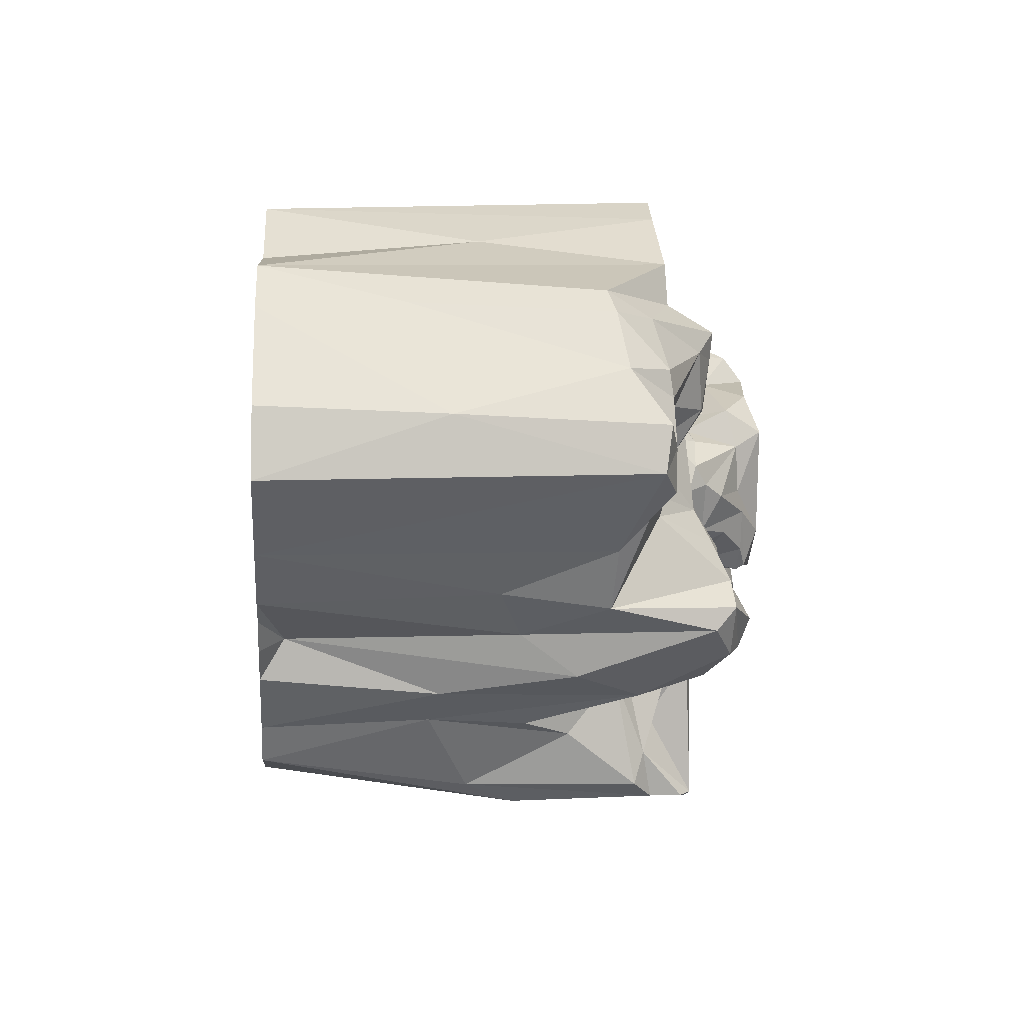
<metadata>
{"format":"obj","ext":"obj","renderer":"f3d","projection":"perspective","resolution":1024,"background":"white","views":[{"elev":-5.0,"azim":85.8,"up":"+Z"}]}
</metadata>
<code>
v -4.42 4.209 3.117
v -4.074 0 3.39
v -3.125 3.188 3.734
v 1.699 0 4.266
v 4.104 3.417 3.978
v -2.82 4.959 4.084
v -0.9614 4.086 4.53
v 1.145 5.17 4.915
v 2.868 0 4.736
v -4.209 5.211 2.925
v -3.857 5.074 3.672
v 0.184 4.112 4.678
v -3.588 5.601 3.193
v -2.403 5.421 4.261
v -1.747 6.256 4.379
v -0.5192 5.711 4.269
v 0.7448 5.137 4.819
v 1.68 4.118 4.678
v 2.233 6.336 5.015
v 2.804 6.336 4.965
v -3.273 6.952 2.994
v -2.789 7.281 3.6
v -1.112 5.763 4.521
v -3.615 5.83 2.649
v -2.928 7.435 3.166
v -2.533 7.431 3.357
v -2.32 7.431 3.218
v 6.1e-05 6.349 4.313
v 0.3812 5.387 4.678
v 0.8454 5.92 4.678
v 1.448 5.604 4.678
v -3.431 7.44 2.146
v -2.467 7.435 2.838
v -1.908 7.435 3.405
v -1.242 6.806 3.715
v -0.7762 6.249 3.692
v 0.5648 6.101 3.793
v 1.486 5.753 4.481
v -1.935 7.445 2.945
v -1.755 7.438 3.236
v -1.088 6.703 3.317
v -2.664 7.44 2.563
v -2.013 7.45 2.601
v 0.138 6.309 4.021
v 0.9999 6.081 4.311
v -2.531 7.443 2.41
v -0.7977 6.534 3.473
v -2.252 7.454 2.156
v -0.51 6.5 3.869
v -0.1001 6.479 3.696
v 0.7212 6.56 3.6
v -1.925 7.46 2.435
v -1.14 6.675 2.747
v -0.896 6.397 3.004
v -0.4386 6.427 3.287
v -1.297 7.207 2.573
v -1.7 7.572 2.104
v -0.9646 6.917 2.526
v -0.7927 6.617 2.76
v 0.09311 6.439 3.391
v 0.6596 7.3 2.992
v -1.109 7.153 2.141
v -0.3488 7.727 2.679
v -0.7015 8.028 2.114
v 0.1787 7.939 2.662
v 0.6456 7.972 2.692
v -0.2995 8.33 2.106
v -0.9932 7.571 1.638
v 0.03217 8.337 1.584
v 0.01813 8.334 2.359
v 0.6636 8.272 2.276
v -0.5651 8.338 1.939
v -0.274 8.364 1.526
v 0.7306 8.325 1.629
v 1.349 8.243 1.634
v -1.81 7.77 1.582
v -0.8877 8.165 1.356
v -1.484 8.025 1.134
v 0.5928 8.364 1.337
v 1.411 8.293 1.524
v 1.859 8.104 1.846
v -2.074 7.856 1.071
v 1.333 8.364 1.232
v -1.358 8.279 0.7175
v -0.509 8.364 0.7282
v 0.2076 8.364 0.8776
v 0.3222 8.364 0.7045
v 0.8089 8.364 1.074
v 1.268 8.395 0.001877
v 0.7514 8.364 0.7181
v -1.791 8.396 0.4484
v -0.7182 8.257 0.1726
v 0.9074 8.364 0.403
v -0.5388 8.329 0.2911
v -1.512 8.337 0.3768
v 0.008789 8.364 -0.598
v 0.565 8.364 0.455
v 0.5227 8.364 -0.9263
v -1.075 8.275 -0.2825
v -0.2434 8.364 0.3566
v 0.922 8.309 -0.9846
v 1.679 8.106 -1.025
v -0.4804 8 -0.4467
v -0.2896 8.25 -0.1556
v -2.1 8.466 -1.426
v -0.3687 7.856 -0.9981
v 0.7302 8.277 -0.9496
v 1.611 7.968 -1.102
v -0.1648 8.291 -0.7048
v 0.1257 8.364 -0.873
v -1.769 8.417 -1.268
v 0.3913 8.319 -0.9018
v 0.9715 7.974 -0.9651
v -1.771 8.529 -1.426
v 0.2966 8.207 -0.9352
v 1.281 7.568 -0.9627
v -1.404 8.318 -1.426
v -1.158 8.422 -1.195
v -0.2531 7.643 -1.187
v 0.6707 7.605 -0.9632
v -0.9197 8.12 -1.452
v -0.1104 7.577 -1.194
v 0.2158 7.961 -1.033
v 0.382 7.921 -0.9557
v 0.3652 7.576 -0.9639
v 1.817 7.177 -1.553
v 1.051 7.399 -0.9627
v 1.228 7.266 -1.326
v 0.6266 7.274 -1.141
v -0.9068 7.462 -1.568
v -0.1042 7.321 -1.266
v -1.11 7.726 -1.424
v 0.1357 7.287 -1.66
v 1.773 7.172 -2.315
v -0.824 7.105 -1.993
v 1.276 7.181 -2.044
v 2.449 6.77 -1.524
v -1.504 7.746 -1.531
v -2.45 6.78 -1.53
v -1.4 7.622 -1.559
v 0.6879 7.155 -2.433
v -1.138 7.101 -1.954
v 2.036 7.124 -2.229
v -1.681 7.27 -2.033
v -1.405 7.251 -1.671
v -0.02927 7.169 -2.16
v 2.44 6.58 -1.728
v -2.07 7.102 -1.805
v 1.775 7.129 -2.8
v 2.153 7.034 -2.674
v -2.551 6.266 -1.845
v -1.741 6.831 -2.42
v -1.328 7.114 -2.34
v -1.091 7.155 -2.458
v -0.244 7.133 -2.839
v -2.359 6.426 -2.199
v -1.439 6.985 -2.557
v -1.422 7.127 -3.369
v 0.2422 7.122 -4.478
v 1.659 7.15 -4.865
v 2.468 6.481 -2.222
v -2.786 6.179 -2.735
v -2.257 6.298 -2.633
v -1.906 6.382 -2.639
v -1.048 7.112 -3.691
v 0.5668 7.127 -4.314
v 2.204 6.696 -2.836
v 2.767 6.841 -2.012
v -3.382 6.148 -2.429
v 0.2942 7.204 -4.926
v 1.996 6.398 -3.581
v 2.572 5.771 -2.917
v 3.167 7.275 -1.803
v -3.004 6.155 -2.417
v -2.983 6.162 -3.559
v -2.441 6.222 -3.634
v -1.873 6.335 -4.373
v -0.4399 7.14 -4.843
v 1.425 7.095 -4.926
v 2.194 6.292 -4.188
v 2.285 6.062 -3.14
v -2.594 5.436 -3.874
v -3.421 6.166 -3.535
v -1.226 5.555 -4.786
v -0.07401 6.618 -4.926
v 0.5112 5.877 -4.926
v 1.883 6.956 -4.909
v 2.89 6.322 -2.886
v 3.603 7.585 -2.107
v -2.672 3.063 -3.705
v -0.6056 0 -4.452
v 1.374 5.929 -4.908
v 1.924 6.44 -4.919
v 2.293 6.129 -4.71
v 2.558 4.997 -3.877
v -4.091 4.953 -2.882
v -2.31 4.697 -3.963
v -0.9955 0 -4.488
v 1.596 4.143 -5.015
v 1.988 3.346 -4.722
v 2.944 4.258 -3.701
v -3.381 2.66 -3.504
v 0.2106 0 -4.452
v 1.057 0 -4.452
v 2.988 2.686 -3.638
v 3.765 7.053 -2.925
v 3.995 7.576 -2.483
v -4.539 4.824 -2.69
v -4.035 0 -3.336
v -2.501 0 -3.814
v 3.7 6.031 -3.247
v 4.394 7.384 -2.604
v -5.252 4.809 -2.821
v -2.254 0 4.073
v -3.485 0 -3.487
v 2.299 0 -4.307
v 2.755 0 -3.771
v 3.762 2.829 -3.232
v 4.363 4.966 -2.962
v 4.985 7.08 -2.26
v 4.948 7.392 -1.894
v 3.622 0 -3.009
v 3.796 0.3851 -2.362
v 4.492 4.068 -2.311
v 5.349 5.39 -1.939
v -7.005 4.563 -1.595
v -5.622 0 -2.5
v 5.322 3.706 -1.724
v -6.812 2.892 -1.052
v -5.713 0 -2.33
v 4.137 0 -2.579
v 5.026 0 -1.878
v -7.307 4.656 -0.9373
v -6.079 0 -1.58
v 4.537 0 -2.133
v 5.995 5.436 -1.106
v 6.144 5.918 -0.548
v 4.819 0 -1.627
v 5.939 0 -1.19
v 6.664 6.205 -0.2861
v -6.875 0 -0.5556
v -6.38 1.801 0.4537
v 7.083 0 -0.2967
v 7.227 0 -0.2117
v 7.273 5.975 -0.07222
v -6.683 0 0.4523
v 7.213 0 0.8739
v -6.76 2.778 1.188
v -6.796 0 0.8737
v 7.307 2.886 0.7702
v -6.734 0 2.103
v 6.52 0 2.441
v 6.508 2.231 2.533
v -6.706 4.287 2.105
v -5.689 0 3.028
v -4.977 0 3.316
v 3.961 0 3.685
v -0.7542 0 4.897
v 0.2982 0 4.266
v 5.874 0 3.176
v 4.176 7.738 -2.033
v 4.764 7.336 -1.467
v 5.006 6.189 -0.493
v 7.299 6.067 0.6401
v 4.013 7.324 -1.27
v 4.357 7.112 -0.8447
v 5.724 6.19 -0.2381
v 6.709 6.218 0.3717
v 7.005 5.492 1.51
v 6.641 5.341 2.411
v 6.264 5.237 2.797
v 4.641 6.346 3.541
v 3.539 7.651 -1.641
v 4.009 7.271 -1.033
v 3.983 6.886 -0.2969
v 4.785 6.222 -0.1524
v 5.304 6.241 0.1248
v 5.773 6.205 0.4456
v 6.518 6.198 1.141
v 6.542 6.136 1.563
v 5.94 5.962 2.431
v 4.907 6.35 2.836
v 4.263 6.369 3.158
v 3.72 7.338 -1.164
v 4.465 6.338 0.3123
v 4.838 6.315 0.8057
v 5.261 6.399 1.183
v 5.078 6.819 2.061
v 4.555 7.114 2.471
v 3.46 6.315 4.532
v 3.522 7.323 -0.8393
v 4.607 6.919 1.229
v 4.474 7.076 2.049
v 4.32 6.354 2.865
v 3.301 6.302 3.109
v 4.368 6.974 1.253
v 2.918 6.304 4.253
v 2.928 7.338 -1.414
v 4.112 6.4 2.118
v 3.423 6.323 2.439
v 4.064 6.737 0.9154
v 3.785 6.409 1.603
v 2.859 6.362 2.313
v 3.069 7.039 -0.7718
v 3.372 6.369 1.927
v 3.624 6.358 2.08
v 2.619 6.632 2.154
v 2.355 6.82 -1.015
v 2.618 7.121 -0.834
v 3.669 6.781 0.07075
v 3.35 6.483 0.5982
v 3.301 6.469 1.494
v 2.984 6.393 1.851
v 2.771 7.21 -0.5245
v 3.208 6.969 -0.2882
v 3.399 6.911 0.05505
v 3.276 6.546 0.9633
v 2.649 6.651 1.719
v 1.766 6.836 2.186
v 0.9772 6.681 3.065
v 2.424 7.145 -0.7963
v 3.356 7.024 0.4748
v 2.869 7.088 0.9402
v 2.525 6.97 1.163
v 2.283 7.314 1.466
v 1.216 7.045 2.692
v 3.17 7.223 0.193
v 2.097 7.063 -0.7958
v 2.371 7.648 -0.5279
v 2.254 7.982 -0.1676
v 2.96 7.51 0.02489
v 2.533 7.84 0.8994
v 1.383 7.464 2.106
v 1.741 7.335 -0.933
v 2.361 7.89 0.177
v 2.503 7.68 1.516
v 1.918 8.005 -0.7746
v 1.785 8.304 -0.4403
v 2.45 8.253 1.161
v -5.6 5.288 -2.339
v -6.295 4.725 -1.906
v -7.075 5.182 -0.1787
v -6.341 5.131 2.595
v -5.319 4.546 2.99
v -4.252 5.018 -2.467
v -4.646 5.143 -2.297
v -5.512 5.277 -1.763
v -5.854 5.343 -1.462
v -6.269 4.907 -1.108
v -7.078 5.179 -0.4937
v -7.075 5.126 1.17
v -6.922 5.35 1.916
v -5.266 4.999 2.843
v -3.704 5.73 -3.314
v -4.243 6.067 -1.87
v -4.586 5.827 -1.798
v -5.134 5.279 -2.046
v -5.3 6.631 -0.9799
v -5.534 6.726 -0.7218
v -6.719 6.751 -0.1288
v -7.075 6.539 0.4805
v -7.075 6.317 1.099
v -6.931 6.095 1.487
v -6.556 5.672 1.759
v -5.414 5.469 2.405
v -4.683 5.805 2.291
v -3.529 6.145 -2.603
v -3.861 6.253 -1.876
v -4.627 6.929 -1.091
v -4.734 6.898 -0.8692
v -4.881 6.902 -0.5947
v -5.066 6.892 -0.322
v -5.717 6.839 0.2146
v -6.138 6.85 0.4755
v -6.404 6.65 1.009
v -6.058 6.368 1.386
v -5.753 6.03 1.775
v -4.271 5.588 2.521
v -4.409 6.831 -1.177
v -4.767 6.884 -0.2488
v -4.906 6.88 0.4765
v -4.86 6.893 0.9636
v -4.706 6.77 1.315
v -4.599 6.408 1.636
v -4.287 5.868 2.255
v -3.34 6.222 -1.87
v -3.961 7.051 -1.095
v -4.22 6.91 -1.017
v -4.362 6.951 0.287
v -4.292 6.614 1.512
v -3.905 6.079 2.083
v -3.002 6.202 -2.012
v -4.254 6.99 -0.5107
v -4.307 6.945 0.8915
v -3.946 6.392 1.723
v -3.726 7.177 1.975
v -2.862 6.209 -1.992
v -3.542 6.783 -1.38
v -4.246 6.987 -0.08176
v -3.829 6.437 1.575
v -3.763 6.924 1.509
v -3.694 7.032 -1.196
v -4.009 7.104 -0.5541
v -4.066 7 0.3086
v -3.863 6.76 0.8704
v -4.031 6.811 1.104
v -3.045 7.451 1.96
v -3.12 6.432 -1.516
v -3.829 6.685 1.084
v -3.073 7.562 1.343
v -3.118 6.589 -1.276
v -3.875 7.238 -0.7907
v -3.964 7.109 0.1774
v -3.745 6.869 0.4933
v -3.627 7.106 -1.034
v -3.949 7.23 -0.5429
v -3.886 7.199 0.02342
v -3.579 6.921 0.4939
v -2.663 7.519 1.948
v -3.689 7.292 -0.7713
v -3.629 7.134 0.3842
v -2.735 7.424 0.6722
v -2.207 7.498 1.803
v -3.631 7.625 -0.4041
v -2.619 7.555 0.4861
v -2.061 8.191 -1.426
v -2.109 7.992 -1.425
v -2.566 8.388 -0.5445
v -2.446 7.645 0.8852
v -1.887 8.444 -1.426
v -2.091 8.483 -1.426
v -2.495 8.136 0.3161
f 3 214 6
f 214 258 7
f 4 8 259
f 4 18 8
f 9 20 4
f 344 1 10
f 1 2 11
f 2 3 11
f 11 3 6
f 7 258 12
f 259 12 258
f 8 17 259
f 259 17 12
f 20 19 4
f 4 19 18
f 9 290 20
f 9 5 290
f 1 11 10
f 10 11 13
f 11 6 13
f 6 214 14
f 14 214 15
f 214 7 15
f 7 12 16
f 17 29 12
f 13 6 21
f 21 6 22
f 6 14 22
f 22 14 15
f 15 7 23
f 7 16 23
f 12 28 16
f 12 29 28
f 8 30 17
f 18 31 8
f 18 19 31
f 20 297 19
f 290 297 20
f 24 13 21
f 21 22 25
f 25 22 26
f 22 15 26
f 26 15 27
f 17 30 29
f 31 30 8
f 24 21 32
f 21 25 32
f 32 25 33
f 25 26 33
f 33 26 27
f 27 15 34
f 34 15 35
f 15 23 35
f 35 23 36
f 23 16 36
f 29 37 28
f 30 37 29
f 19 38 31
f 33 27 39
f 27 34 39
f 39 34 40
f 34 35 40
f 40 35 41
f 35 36 41
f 36 16 49
f 31 45 30
f 31 38 45
f 32 33 42
f 42 33 43
f 33 39 43
f 16 50 49
f 28 50 16
f 28 44 50
f 37 44 28
f 407 42 46
f 42 43 46
f 43 39 40
f 36 47 41
f 36 49 47
f 44 37 50
f 30 45 37
f 407 46 48
f 46 43 48
f 47 49 55
f 45 51 37
f 48 43 52
f 43 40 52
f 40 41 53
f 41 47 53
f 53 47 54
f 47 55 54
f 50 60 49
f 49 60 55
f 37 60 50
f 45 320 51
f 48 52 57
f 52 40 56
f 40 53 56
f 37 51 60
f 57 52 56
f 53 58 56
f 54 58 53
f 58 54 59
f 54 55 59
f 59 55 60
f 320 61 51
f 38 320 45
f 48 57 423
f 51 61 60
f 62 56 58
f 59 63 58
f 59 60 63
f 61 320 326
f 57 56 68
f 56 62 68
f 62 58 64
f 63 64 58
f 63 60 65
f 60 61 65
f 65 61 66
f 61 326 66
f 63 67 64
f 63 70 67
f 65 70 63
f 65 71 70
f 65 66 71
f 71 66 333
f 66 326 333
f 62 64 68
f 67 70 69
f 68 76 57
f 64 67 72
f 72 67 73
f 69 70 74
f 71 74 70
f 71 75 74
f 71 81 75
f 71 333 81
f 68 78 76
f 68 64 77
f 77 64 72
f 78 68 77
f 69 74 79
f 74 75 80
f 81 80 75
f 76 78 82
f 67 69 73
f 69 79 73
f 74 80 79
f 79 80 83
f 81 339 80
f 80 339 83
f 78 77 84
f 72 73 85
f 85 73 86
f 73 79 86
f 86 79 87
f 87 79 88
f 79 83 88
f 83 339 89
f 84 77 85
f 77 72 85
f 87 88 90
f 88 83 90
f 90 83 93
f 82 78 91
f 91 78 95
f 78 84 95
f 92 84 85
f 83 89 93
f 92 85 94
f 85 86 100
f 100 86 87
f 84 92 95
f 94 85 100
f 96 87 97
f 87 90 97
f 90 93 97
f 339 338 89
f 91 95 111
f 100 87 96
f 93 98 97
f 95 99 111
f 95 92 99
f 94 100 104
f 93 101 98
f 93 89 101
f 89 338 101
f 101 338 102
f 92 103 99
f 94 103 92
f 100 96 104
f 96 97 110
f 91 111 105
f 99 118 111
f 99 103 118
f 103 94 106
f 104 106 94
f 104 109 106
f 96 109 104
f 96 110 109
f 97 98 110
f 98 101 107
f 101 102 107
f 107 102 108
f 103 106 118
f 105 111 431
f 110 115 109
f 98 112 110
f 98 107 112
f 107 108 113
f 431 111 114
f 111 118 114
f 110 112 115
f 112 107 113
f 113 108 116
f 431 114 117
f 117 114 118
f 106 119 118
f 109 115 106
f 112 124 115
f 112 113 124
f 124 113 120
f 116 108 334
f 431 117 430
f 118 119 121
f 106 122 119
f 115 123 106
f 106 123 122
f 115 124 123
f 120 113 116
f 117 118 121
f 123 125 122
f 124 125 123
f 124 120 125
f 116 334 126
f 119 122 131
f 125 131 122
f 125 120 131
f 120 116 127
f 127 116 128
f 116 126 128
f 117 121 132
f 120 129 131
f 120 127 129
f 119 131 130
f 129 127 128
f 430 117 426
f 121 119 130
f 426 138 139
f 426 117 138
f 132 121 130
f 131 133 135
f 131 129 133
f 134 128 126
f 117 132 138
f 129 128 136
f 136 128 134
f 138 140 139
f 138 132 140
f 132 130 135
f 130 131 135
f 133 129 141
f 141 129 136
f 132 135 142
f 135 133 146
f 134 126 143
f 126 137 143
f 132 145 140
f 140 145 144
f 132 142 145
f 135 154 142
f 135 146 154
f 146 133 141
f 143 137 147
f 140 148 139
f 140 144 148
f 155 146 141
f 141 136 149
f 136 134 149
f 149 134 150
f 134 143 150
f 139 148 151
f 144 152 148
f 144 145 152
f 152 145 153
f 145 142 153
f 142 154 153
f 146 155 154
f 143 147 150
f 148 156 151
f 148 152 156
f 153 157 152
f 154 158 153
f 153 158 157
f 154 155 158
f 141 149 160
f 150 147 161
f 156 162 151
f 151 162 397
f 152 163 156
f 156 163 162
f 152 164 163
f 152 157 164
f 155 165 158
f 159 141 166
f 166 141 160
f 160 149 150
f 150 161 167
f 161 147 168
f 397 174 392
f 392 174 169
f 397 162 174
f 163 176 162
f 163 164 176
f 155 178 165
f 141 159 155
f 155 159 178
f 159 166 170
f 160 150 171
f 150 167 171
f 161 168 172
f 172 168 173
f 176 175 162
f 162 175 174
f 157 177 164
f 164 177 176
f 157 158 177
f 159 170 178
f 166 160 179
f 160 171 180
f 171 167 180
f 180 167 181
f 167 161 181
f 161 172 181
f 176 182 175
f 176 177 182
f 165 184 158
f 178 184 165
f 170 166 179
f 169 183 367
f 367 183 354
f 174 183 169
f 174 175 183
f 158 184 177
f 170 185 178
f 170 179 186
f 179 160 187
f 160 180 187
f 180 181 172
f 172 173 188
f 188 173 189
f 183 202 354
f 354 202 196
f 175 202 183
f 182 190 175
f 175 190 202
f 177 197 182
f 182 197 190
f 177 198 197
f 184 198 177
f 184 191 198
f 178 191 184
f 178 185 191
f 170 186 185
f 186 179 192
f 179 187 192
f 192 187 193
f 187 180 193
f 193 180 194
f 180 172 194
f 194 172 195
f 195 172 201
f 172 188 201
f 190 210 202
f 190 197 210
f 185 186 191
f 186 192 199
f 192 193 199
f 199 193 200
f 193 194 200
f 200 194 195
f 195 201 205
f 189 206 188
f 188 206 201
f 202 209 196
f 196 209 208
f 197 198 210
f 191 186 203
f 203 186 204
f 204 186 199
f 200 195 205
f 202 215 209
f 205 201 211
f 201 206 211
f 211 206 212
f 206 207 212
f 208 227 213
f 208 209 227
f 202 210 215
f 204 199 216
f 199 200 216
f 216 200 205
f 217 205 218
f 205 211 218
f 218 211 219
f 211 212 219
f 219 212 220
f 220 212 221
f 212 207 221
f 213 227 341
f 216 205 217
f 217 218 222
f 222 218 223
f 218 219 223
f 223 219 224
f 219 220 224
f 224 220 225
f 221 225 220
f 227 226 341
f 224 225 228
f 227 229 226
f 227 230 229
f 222 223 231
f 223 224 232
f 224 228 232
f 226 229 233
f 231 223 235
f 235 223 232
f 232 228 239
f 225 236 228
f 228 236 239
f 225 237 236
f 230 234 229
f 235 232 238
f 237 240 236
f 234 241 229
f 236 245 239
f 240 245 236
f 239 245 244
f 233 246 242
f 233 229 246
f 241 246 229
f 244 247 243
f 245 250 244
f 244 250 247
f 245 264 250
f 246 249 242
f 242 249 248
f 249 251 248
f 247 250 252
f 250 253 252
f 253 260 252
f 254 251 255
f 260 5 257
f 257 5 9
f 255 256 1
f 1 256 2
f 2 214 3
f 207 206 189
f 221 207 261
f 225 221 262
f 237 225 263
f 263 225 262
f 260 272 5
f 261 207 189
f 262 221 265
f 265 221 261
f 266 262 265
f 263 262 266
f 240 237 267
f 267 237 263
f 264 245 268
f 268 245 240
f 269 264 268
f 250 264 269
f 250 269 253
f 253 269 270
f 253 270 271
f 253 271 260
f 260 271 272
f 261 189 273
f 265 261 273
f 266 265 274
f 275 266 274
f 263 266 275
f 267 263 276
f 276 263 275
f 240 267 277
f 277 267 276
f 268 240 278
f 278 240 277
f 269 268 279
f 279 268 278
f 280 269 279
f 269 280 270
f 270 280 281
f 270 281 271
f 271 281 282
f 271 282 272
f 272 282 283
f 272 283 290
f 272 290 5
f 273 189 173
f 265 273 284
f 274 265 284
f 277 276 285
f 285 276 275
f 278 277 285
f 279 278 286
f 286 278 285
f 287 279 286
f 280 279 288
f 288 279 287
f 280 288 281
f 281 288 289
f 281 289 282
f 282 289 294
f 282 294 283
f 283 294 290
f 284 273 298
f 291 284 298
f 274 284 291
f 274 291 275
f 287 286 292
f 292 286 285
f 288 287 292
f 288 292 293
f 288 293 289
f 289 293 294
f 294 295 290
f 285 275 301
f 292 285 296
f 292 296 293
f 293 296 299
f 293 299 294
f 294 299 295
f 290 295 297
f 173 168 298
f 298 168 147
f 273 173 298
f 285 301 296
f 296 301 299
f 299 300 295
f 299 301 302
f 299 302 306
f 299 306 300
f 297 295 303
f 297 303 19
f 300 306 303
f 300 303 295
f 291 298 304
f 291 304 275
f 306 305 303
f 19 307 38
f 298 147 137
f 301 275 310
f 301 310 302
f 302 310 311
f 302 311 306
f 306 312 305
f 305 312 313
f 305 313 303
f 303 313 307
f 303 307 19
f 298 137 308
f 304 298 309
f 309 298 308
f 310 275 304
f 311 312 306
f 314 304 309
f 310 304 315
f 315 304 314
f 310 315 316
f 310 316 311
f 311 316 317
f 311 317 312
f 312 317 313
f 313 317 323
f 313 323 318
f 313 318 307
f 307 318 319
f 307 319 38
f 38 319 320
f 309 308 321
f 321 308 328
f 314 309 321
f 315 314 316
f 317 316 322
f 317 322 323
f 323 324 318
f 318 324 325
f 318 325 319
f 320 319 326
f 308 137 126
f 328 308 126
f 316 314 327
f 316 327 322
f 321 328 329
f 321 329 314
f 314 329 330
f 327 314 331
f 331 314 330
f 332 327 331
f 327 332 322
f 322 332 323
f 323 332 324
f 319 325 333
f 126 334 328
f 328 334 329
f 329 334 337
f 329 337 330
f 335 331 330
f 332 331 335
f 325 324 336
f 336 324 332
f 333 325 336
f 335 330 338
f 336 332 339
f 326 319 333
f 339 335 338
f 332 335 339
f 334 108 337
f 337 108 102
f 337 102 330
f 330 102 338
f 81 336 339
f 333 336 81
f 341 340 213
f 233 242 342
f 248 251 254
f 254 255 343
f 343 255 344
f 255 1 344
f 208 345 196
f 213 346 208
f 208 346 345
f 340 357 213
f 213 357 346
f 341 347 340
f 340 347 357
f 226 348 341
f 341 348 347
f 233 349 226
f 226 349 348
f 233 350 349
f 342 350 233
f 248 254 351
f 351 254 352
f 352 254 343
f 343 344 353
f 353 344 10
f 196 345 354
f 346 355 345
f 357 356 346
f 346 356 355
f 348 358 347
f 347 358 357
f 349 358 348
f 350 359 349
f 349 359 358
f 350 360 359
f 342 360 350
f 242 361 342
f 342 361 360
f 242 248 361
f 248 351 361
f 361 351 362
f 362 351 363
f 351 352 363
f 363 352 364
f 352 343 364
f 343 353 364
f 364 353 365
f 365 353 366
f 353 10 366
f 345 368 354
f 354 368 367
f 345 355 368
f 356 357 369
f 358 369 357
f 358 370 369
f 359 371 358
f 358 371 370
f 360 372 359
f 359 372 371
f 360 373 372
f 361 374 360
f 360 374 373
f 361 362 374
f 374 362 375
f 362 363 375
f 375 363 376
f 364 377 363
f 363 377 376
f 364 365 377
f 377 365 366
f 366 10 378
f 378 10 13
f 367 386 169
f 367 368 386
f 355 356 379
f 356 369 379
f 370 371 380
f 372 380 371
f 373 380 372
f 373 381 380
f 374 381 373
f 375 382 374
f 374 382 381
f 376 383 375
f 375 383 382
f 377 384 376
f 376 384 383
f 377 366 384
f 384 366 385
f 366 378 385
f 378 13 24
f 169 386 392
f 355 379 368
f 368 379 386
f 379 388 387
f 379 369 388
f 388 369 370
f 370 380 393
f 380 381 389
f 389 381 394
f 381 382 394
f 383 390 382
f 384 390 383
f 384 385 390
f 390 385 391
f 385 378 391
f 391 378 24
f 386 398 392
f 386 379 398
f 388 403 387
f 370 393 388
f 388 393 403
f 380 389 393
f 382 390 394
f 394 390 395
f 390 391 395
f 395 391 396
f 391 24 396
f 396 24 32
f 392 398 397
f 379 387 398
f 393 399 403
f 389 399 393
f 394 395 400
f 395 396 400
f 400 396 401
f 396 32 401
f 397 408 151
f 397 398 408
f 387 402 398
f 387 403 402
f 399 404 403
f 389 404 399
f 404 389 405
f 389 394 405
f 405 394 406
f 406 394 400
f 401 32 407
f 32 42 407
f 398 402 408
f 402 403 412
f 404 413 403
f 405 406 409
f 406 400 409
f 400 401 409
f 409 401 410
f 401 407 410
f 151 411 139
f 408 411 151
f 402 415 408
f 408 415 411
f 402 412 415
f 403 416 412
f 403 413 416
f 413 404 414
f 404 405 414
f 414 405 409
f 413 414 417
f 417 414 418
f 414 409 418
f 418 409 410
f 410 407 419
f 407 48 419
f 415 420 411
f 415 412 420
f 413 417 416
f 417 418 421
f 418 410 421
f 410 419 422
f 139 411 427
f 420 428 411
f 412 424 420
f 416 424 412
f 416 417 424
f 417 421 422
f 421 410 422
f 419 48 423
f 411 428 427
f 424 428 420
f 427 426 139
f 424 417 428
f 422 425 417
f 422 419 429
f 427 105 426
f 427 428 105
f 417 425 432
f 105 431 426
f 417 432 428
f 422 429 425
f 429 419 76
f 419 423 76
f 423 57 76
f 429 82 425
f 426 431 430
f 105 428 91
f 432 91 428
f 425 91 432
f 425 82 91
f 429 76 82

</code>
